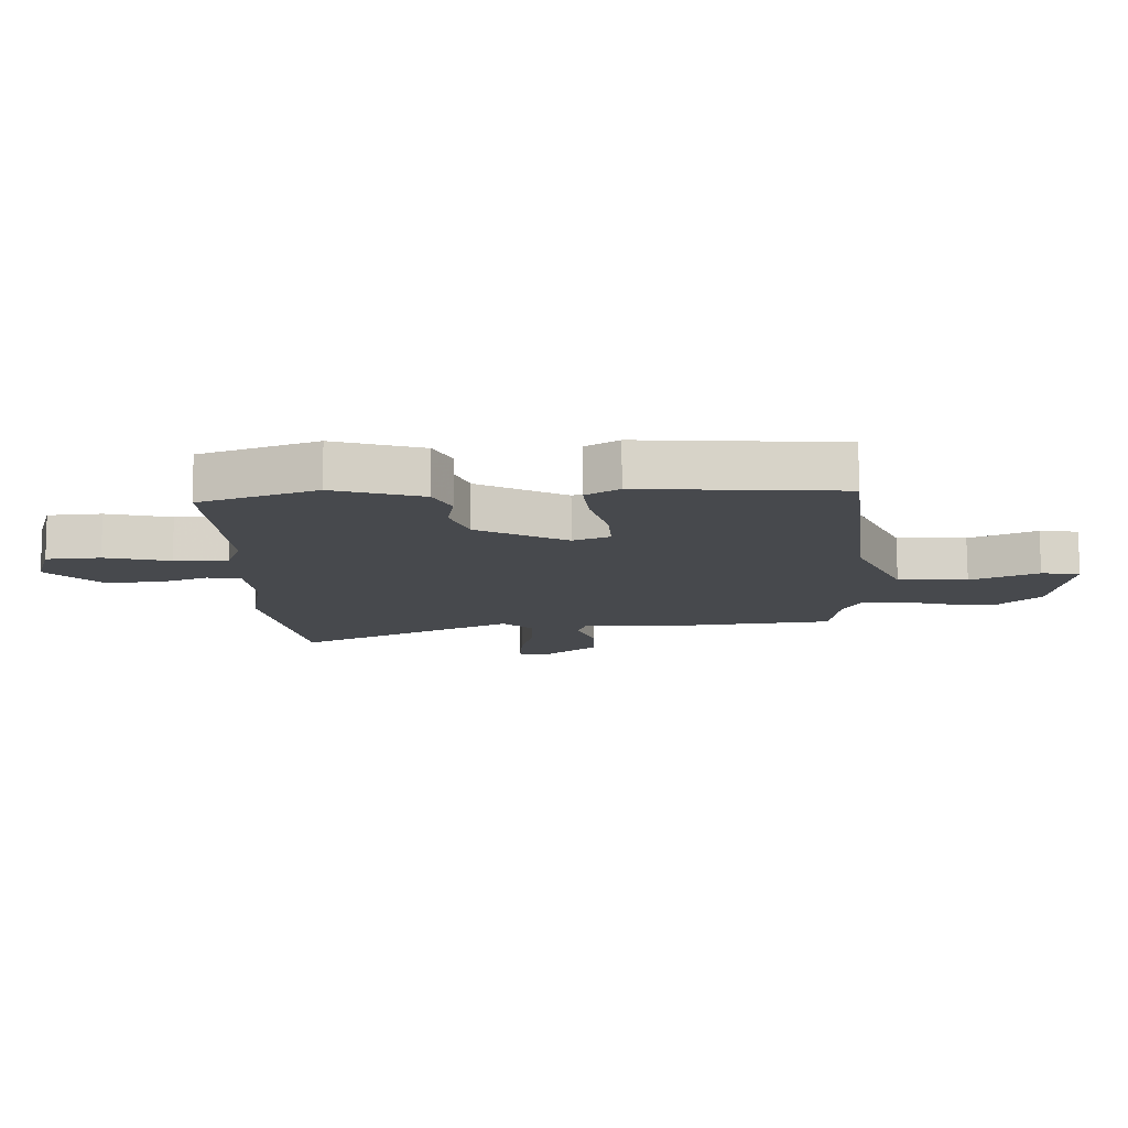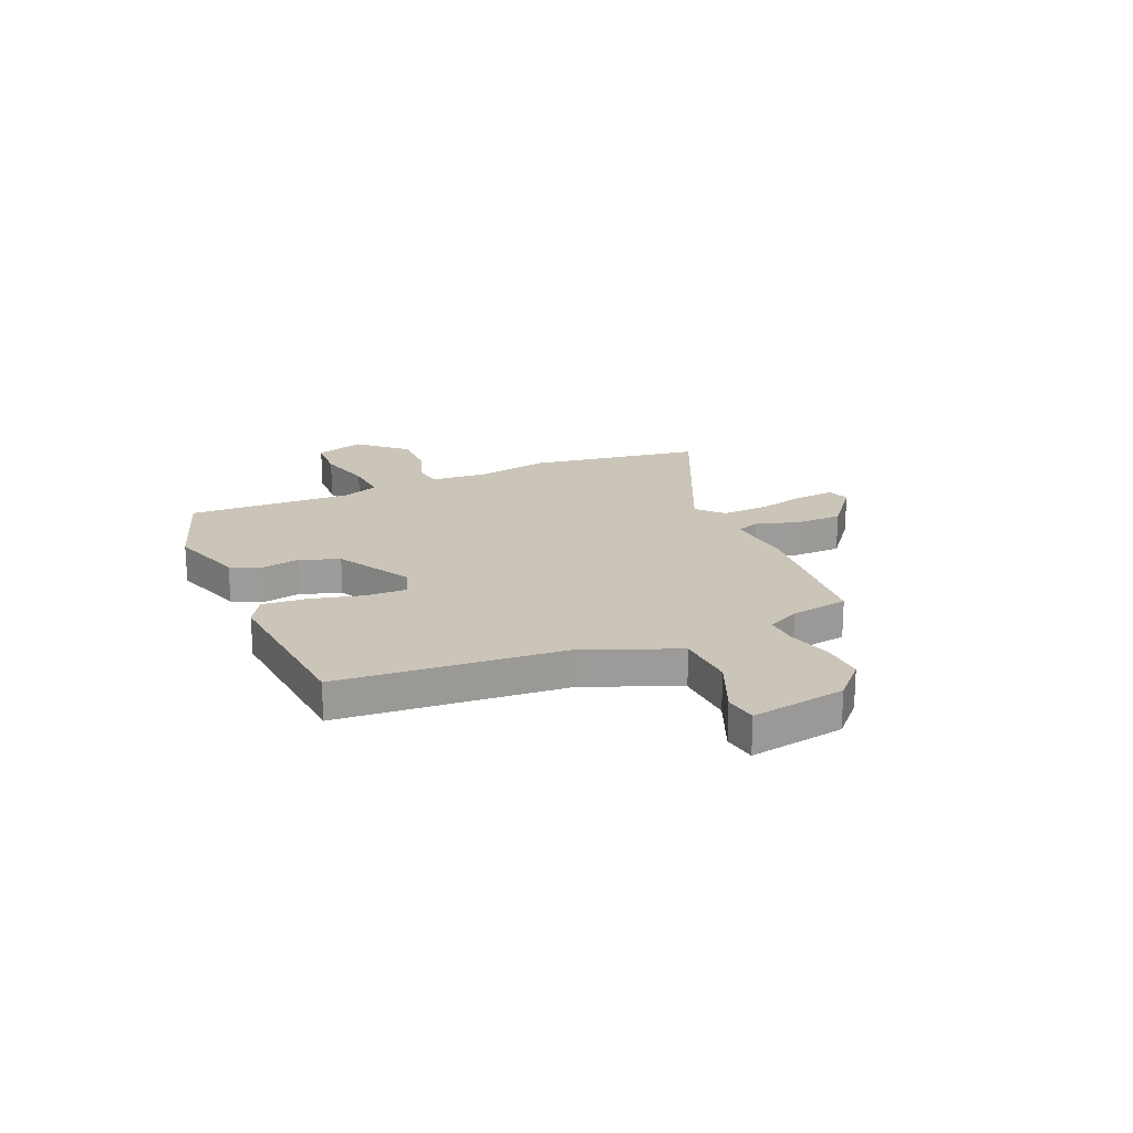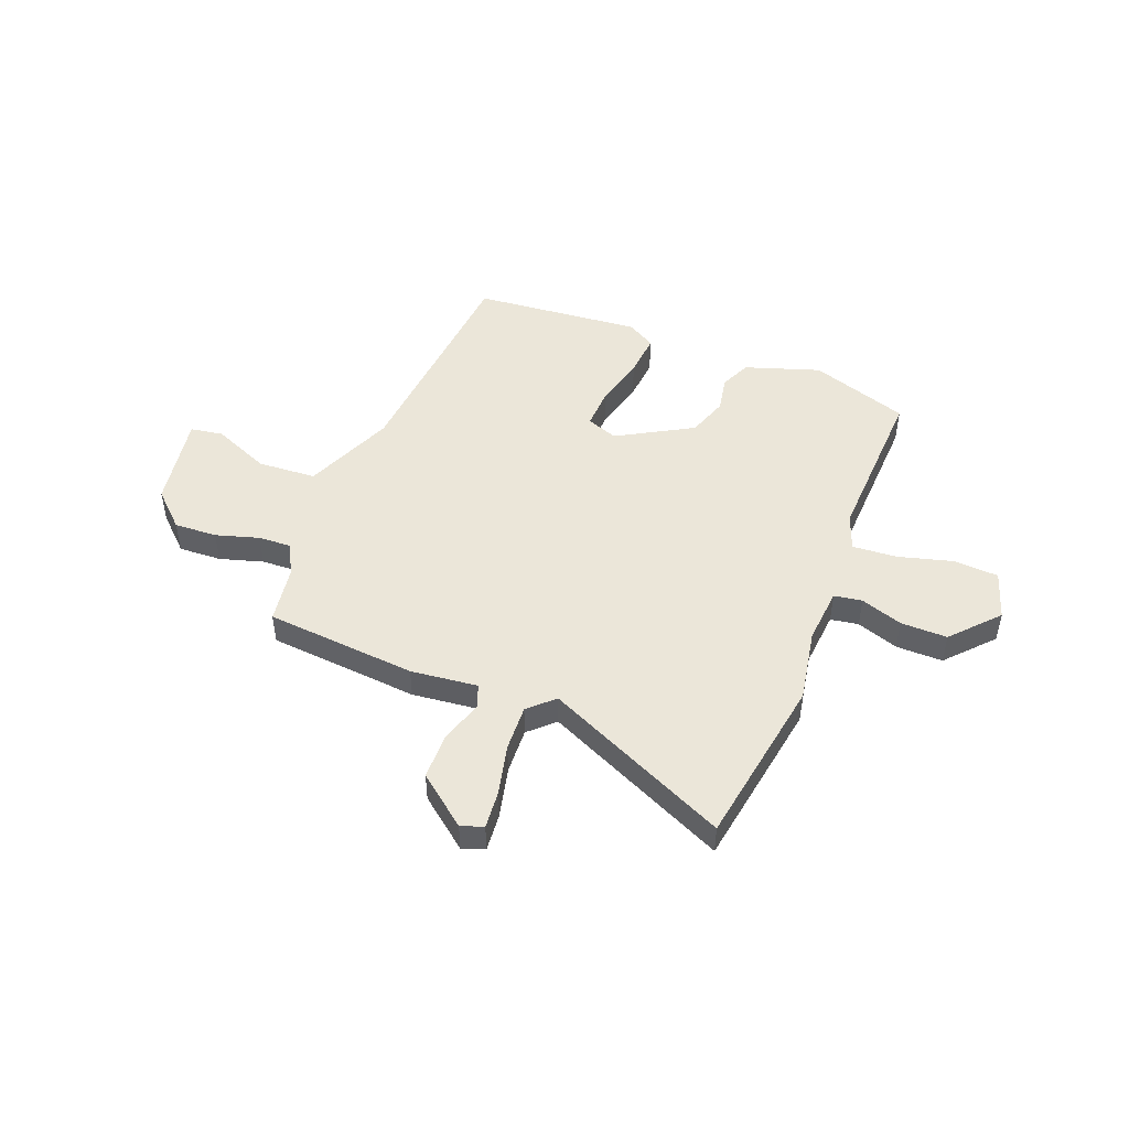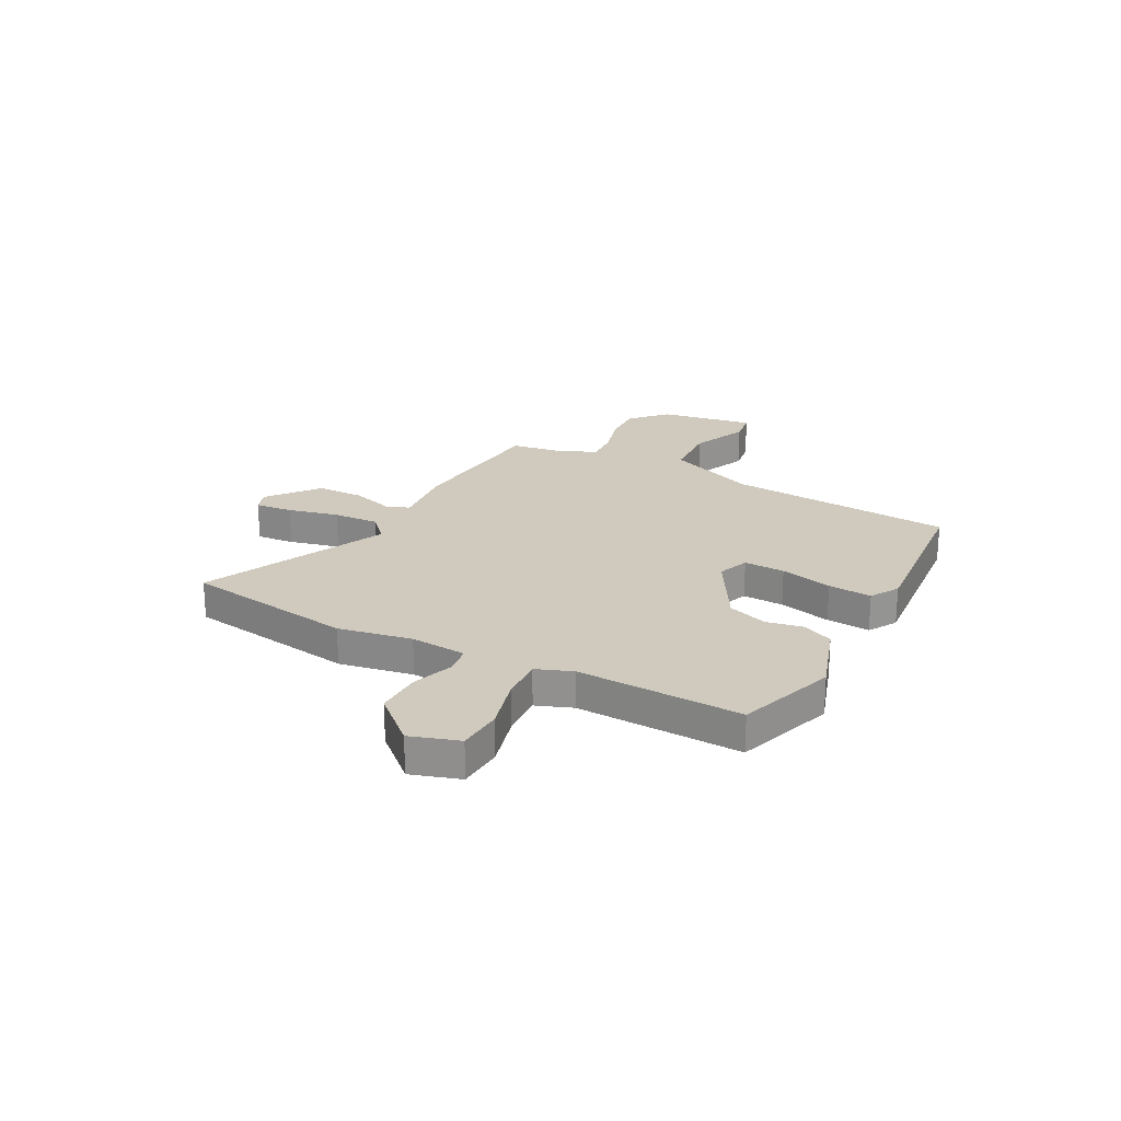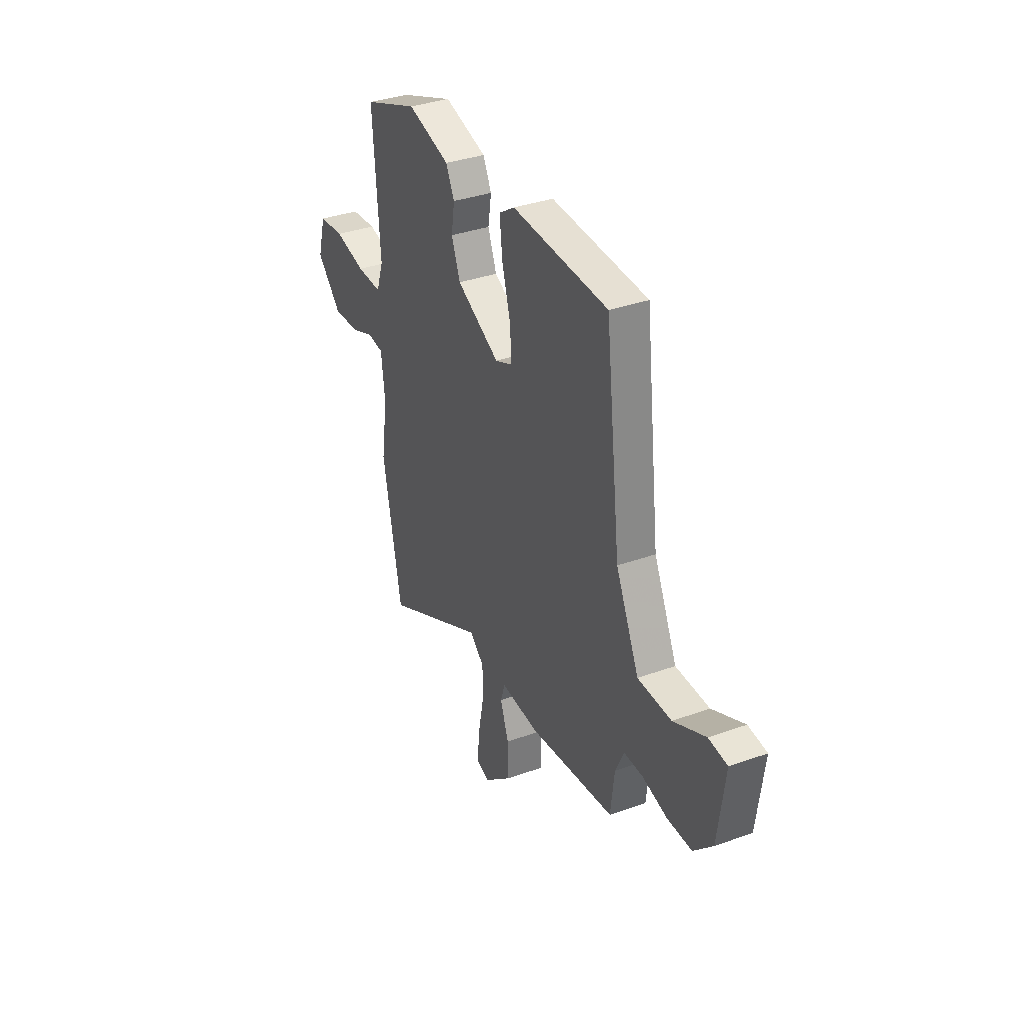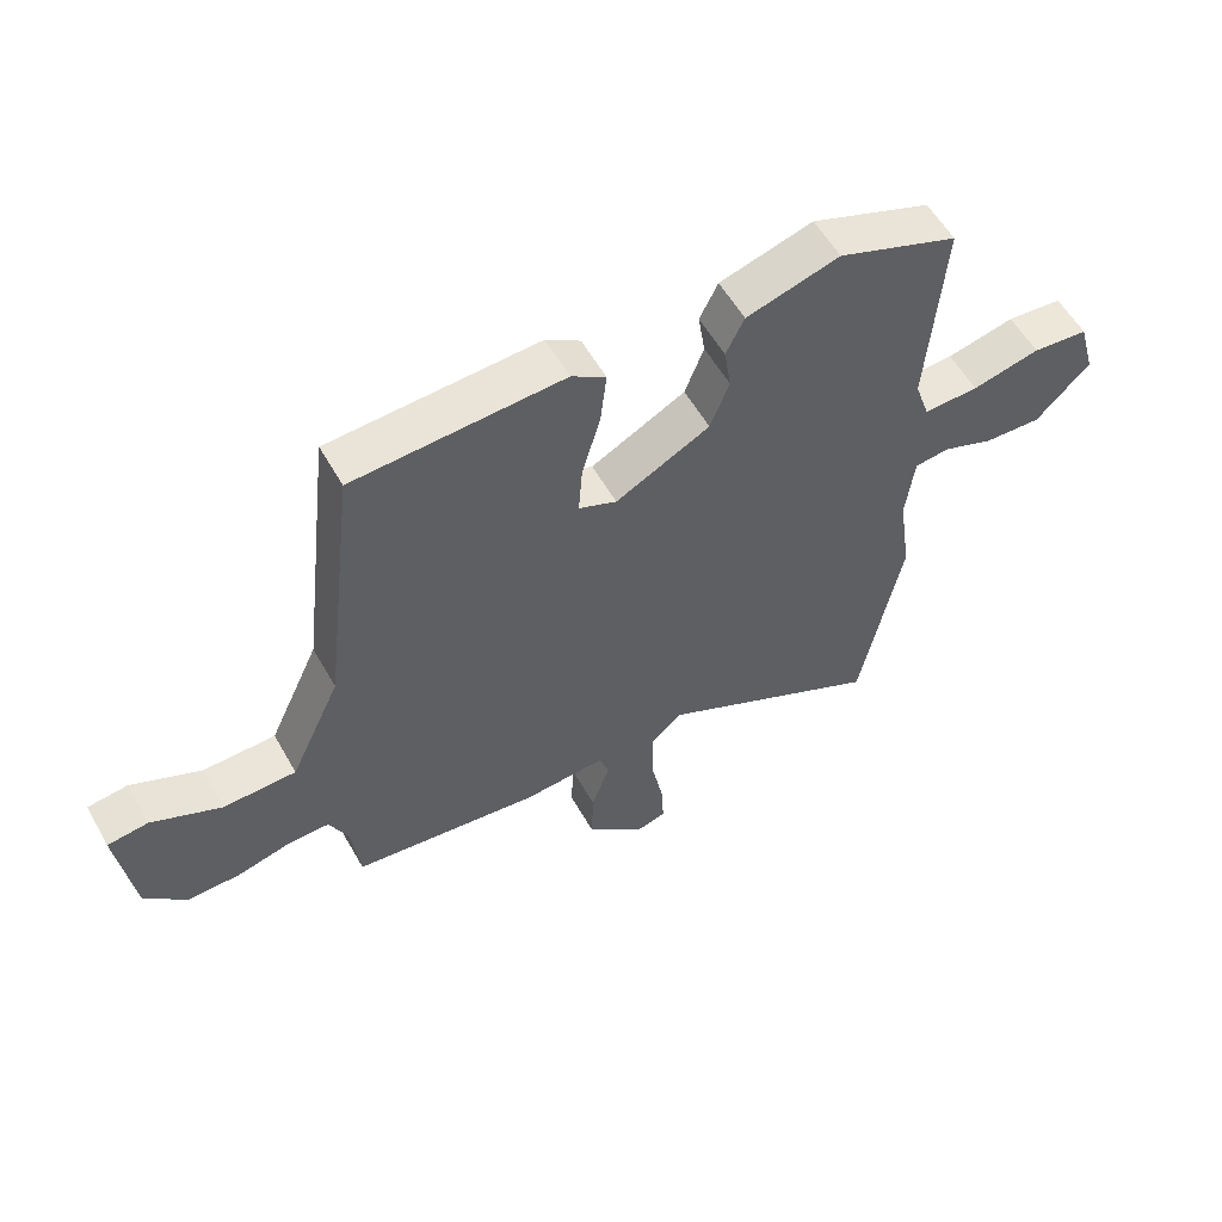
<metadata>
{"format":"obj","ext":"obj","renderer":"f3d","projection":"perspective","resolution":1024,"background":"white","views":[{"elev":78.0,"azim":-0.3,"up":"+Z"},{"elev":20.3,"azim":64.6,"up":"+Y"},{"elev":48.4,"azim":-160.6,"up":"+Y"},{"elev":23.0,"azim":-64.1,"up":"+Y"},{"elev":35.1,"azim":64.4,"up":"+Z"},{"elev":56.7,"azim":150.7,"up":"+Z"}]}
</metadata>
<code>
v -0.462 0.07 -0.694
v -0.527 0.07 -0.362
v -0.506 0.07 -0.218
v -0.519 0.07 -0.109
v -0.574 0.07 -0.102
v -0.655 0.07 -0.133
v -0.746 0.07 -0.137
v -0.831 0.07 -0.05
v -0.804 0.07 0.046
v -0.716 0.07 0.054
v -0.609 0.07 0.029
v -0.522 0.07 0.026
v -0.498 0.07 0.097
v -0.522 0.07 0.418
v -0.332 0.07 0.489
v -0.185 0.07 0.446
v -0.156 0.07 0.387
v -0.167 0.07 0.316
v -0.137 0.07 0.238
v 0.012 0.07 0.16
v 0.072 0.07 0.185
v 0.066 0.07 0.265
v 0.037 0.07 0.366
v 0.027 0.07 0.451
v 0.081 0.07 0.486
v 0.411 0.07 0.468
v 0.464 0.07 0.025
v 0.544 0.07 -0.148
v 0.659 0.07 -0.151
v 0.769 0.07 -0.1
v 0.833 0.07 -0.108
v 0.809 0.07 -0.293
v 0.744 0.07 -0.359
v 0.66 0.07 -0.358
v 0.575 0.07 -0.336
v 0.51 0.07 -0.335
v 0.48 0.07 -0.399
v 0.467 0.07 -0.511
v 0.172 0.07 -0.547
v 0.041 0.07 -0.537
v 0.026 0.07 -0.584
v 0.055 0.07 -0.665
v 0.057 0.07 -0.757
v -0.038 0.07 -0.838
v -0.082 0.07 -0.824
v -0.078 0.07 -0.75
v -0.058 0.07 -0.65
v -0.057 0.07 -0.56
v -0.107 0.07 -0.516
v -0.462 0 -0.694
v -0.527 0 -0.362
v -0.506 0 -0.218
v -0.519 0 -0.109
v -0.574 0 -0.102
v -0.655 0 -0.133
v -0.746 0 -0.137
v -0.831 0 -0.05
v -0.804 0 0.046
v -0.716 0 0.054
v -0.609 0 0.029
v -0.522 0 0.026
v -0.498 0 0.097
v -0.522 0 0.418
v -0.332 0 0.489
v -0.185 0 0.446
v -0.156 0 0.387
v -0.167 0 0.316
v -0.137 0 0.238
v 0.012 0 0.16
v 0.072 0 0.185
v 0.066 0 0.265
v 0.037 0 0.366
v 0.027 0 0.451
v 0.081 0 0.486
v 0.411 0 0.468
v 0.464 0 0.025
v 0.544 0 -0.148
v 0.659 0 -0.151
v 0.769 0 -0.1
v 0.833 0 -0.108
v 0.809 0 -0.293
v 0.744 0 -0.359
v 0.66 0 -0.358
v 0.575 0 -0.336
v 0.51 0 -0.335
v 0.48 0 -0.399
v 0.467 0 -0.511
v 0.172 0 -0.547
v 0.041 0 -0.537
v 0.026 0 -0.584
v 0.055 0 -0.665
v 0.057 0 -0.757
v -0.038 0 -0.838
v -0.082 0 -0.824
v -0.078 0 -0.75
v -0.058 0 -0.65
v -0.057 0 -0.56
v -0.107 0 -0.516
f 44 45 46 47
f 44 47 48
f 41 42 43 44
f 41 44 48
f 40 41 48 49
f 37 38 39 40
f 36 37 40 49
f 32 33 34 35
f 32 35 36
f 29 30 31 32
f 28 29 32 36
f 27 28 36 49
f 22 23 24 25
f 21 22 25 26
f 15 16 17 18
f 13 14 15 18
f 12 13 18 19
f 8 9 10 11
f 8 11 12
f 5 6 7 8
f 4 5 8 12
f 3 4 12 19
f 21 26 27 49
f 20 21 49 1
f 3 19 20
f 1 2 3 20
f 96 95 94 93
f 97 96 93
f 93 92 91 90
f 97 93 90
f 98 97 90 89
f 89 88 87 86
f 98 89 86 85
f 84 83 82 81
f 85 84 81
f 81 80 79 78
f 85 81 78 77
f 98 85 77 76
f 74 73 72 71
f 75 74 71 70
f 67 66 65 64
f 67 64 63 62
f 68 67 62 61
f 60 59 58 57
f 61 60 57
f 57 56 55 54
f 61 57 54 53
f 68 61 53 52
f 98 76 75 70
f 50 98 70 69
f 69 68 52
f 69 52 51 50
f 1 50 51 2
f 2 51 52 3
f 3 52 53 4
f 4 53 54 5
f 5 54 55 6
f 6 55 56 7
f 7 56 57 8
f 8 57 58 9
f 9 58 59 10
f 10 59 60 11
f 11 60 61 12
f 12 61 62 13
f 13 62 63 14
f 14 63 64 15
f 15 64 65 16
f 16 65 66 17
f 17 66 67 18
f 18 67 68 19
f 19 68 69 20
f 20 69 70 21
f 21 70 71 22
f 22 71 72 23
f 23 72 73 24
f 24 73 74 25
f 25 74 75 26
f 26 75 76 27
f 27 76 77 28
f 28 77 78 29
f 29 78 79 30
f 30 79 80 31
f 31 80 81 32
f 32 81 82 33
f 33 82 83 34
f 34 83 84 35
f 35 84 85 36
f 36 85 86 37
f 37 86 87 38
f 38 87 88 39
f 39 88 89 40
f 40 89 90 41
f 41 90 91 42
f 42 91 92 43
f 43 92 93 44
f 44 93 94 45
f 45 94 95 46
f 46 95 96 47
f 47 96 97 48
f 48 97 98 49
f 49 98 50 1

</code>
